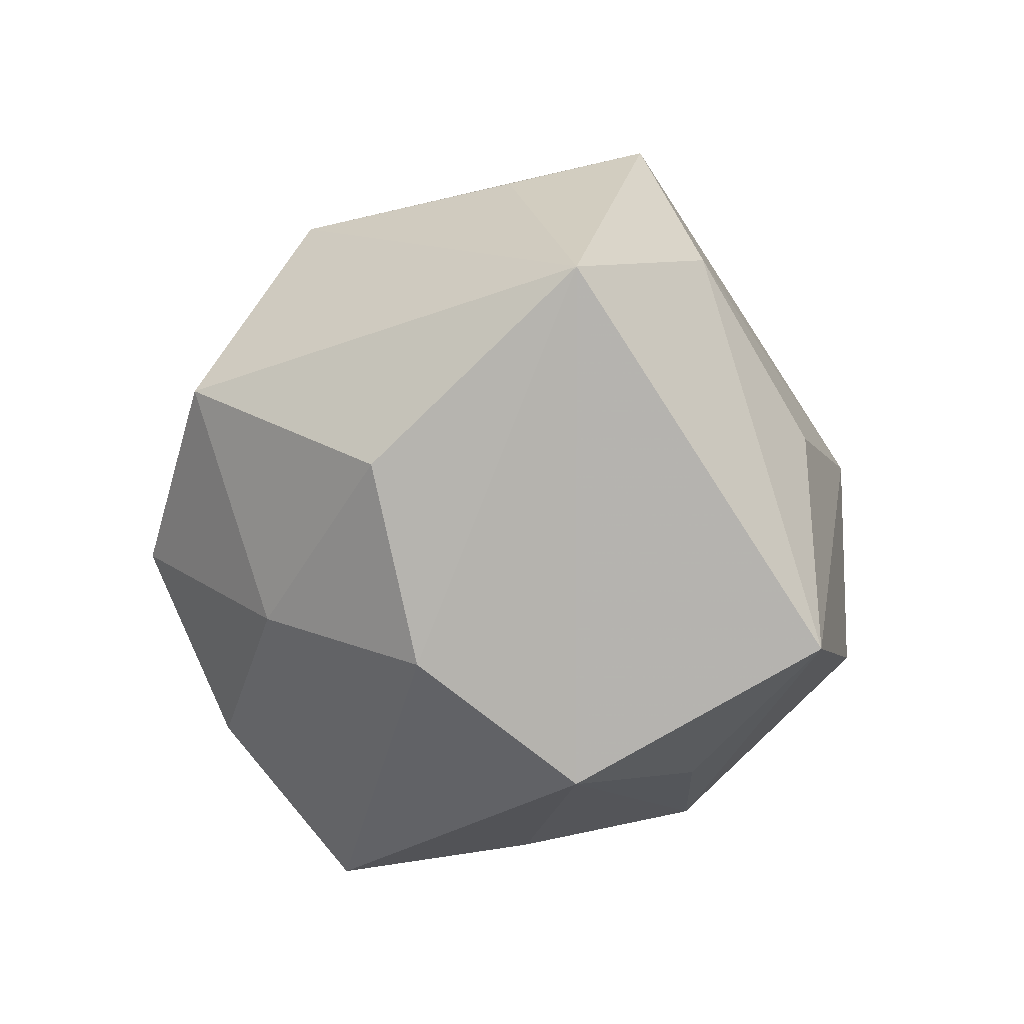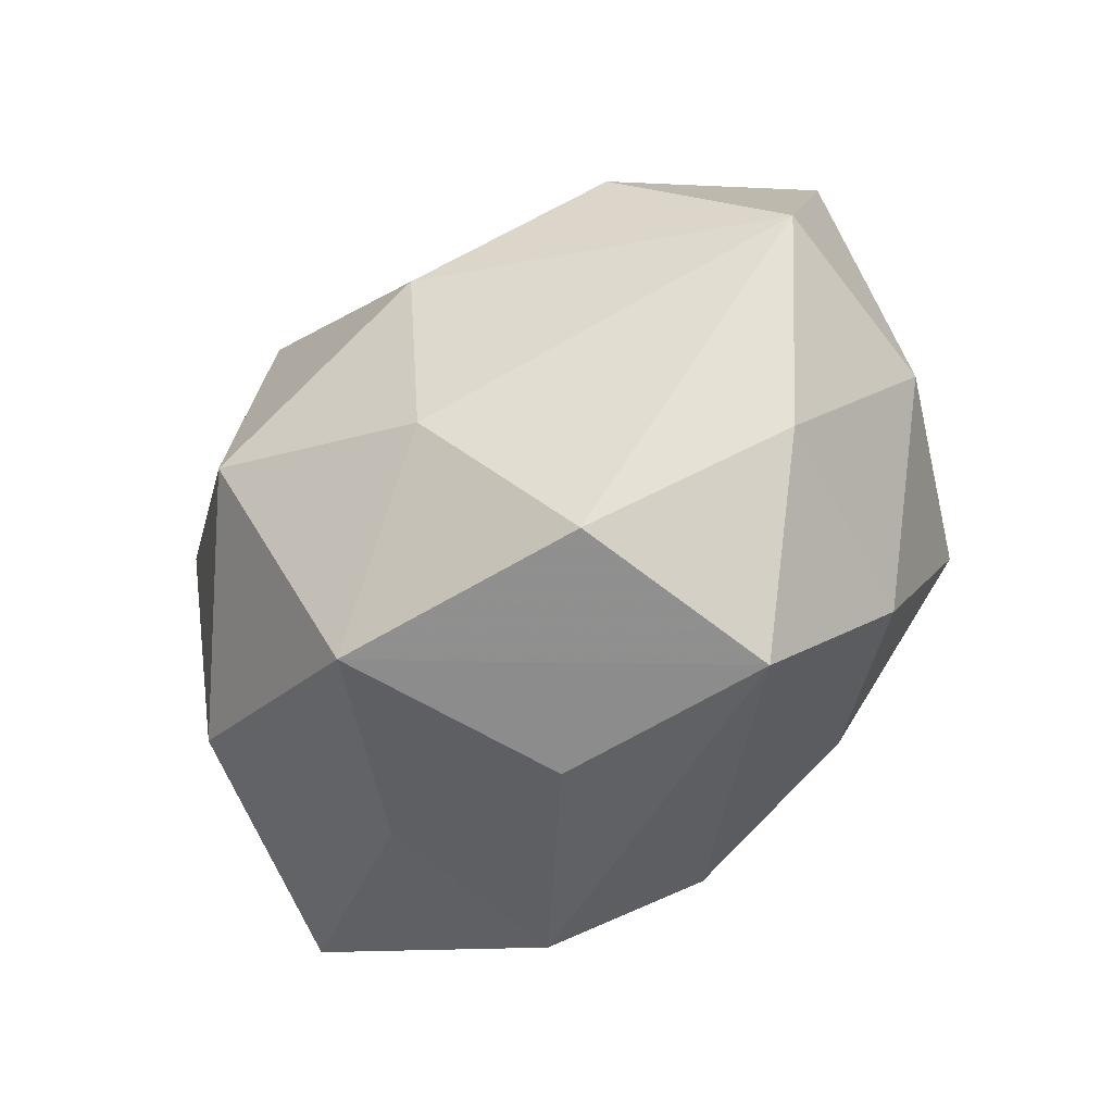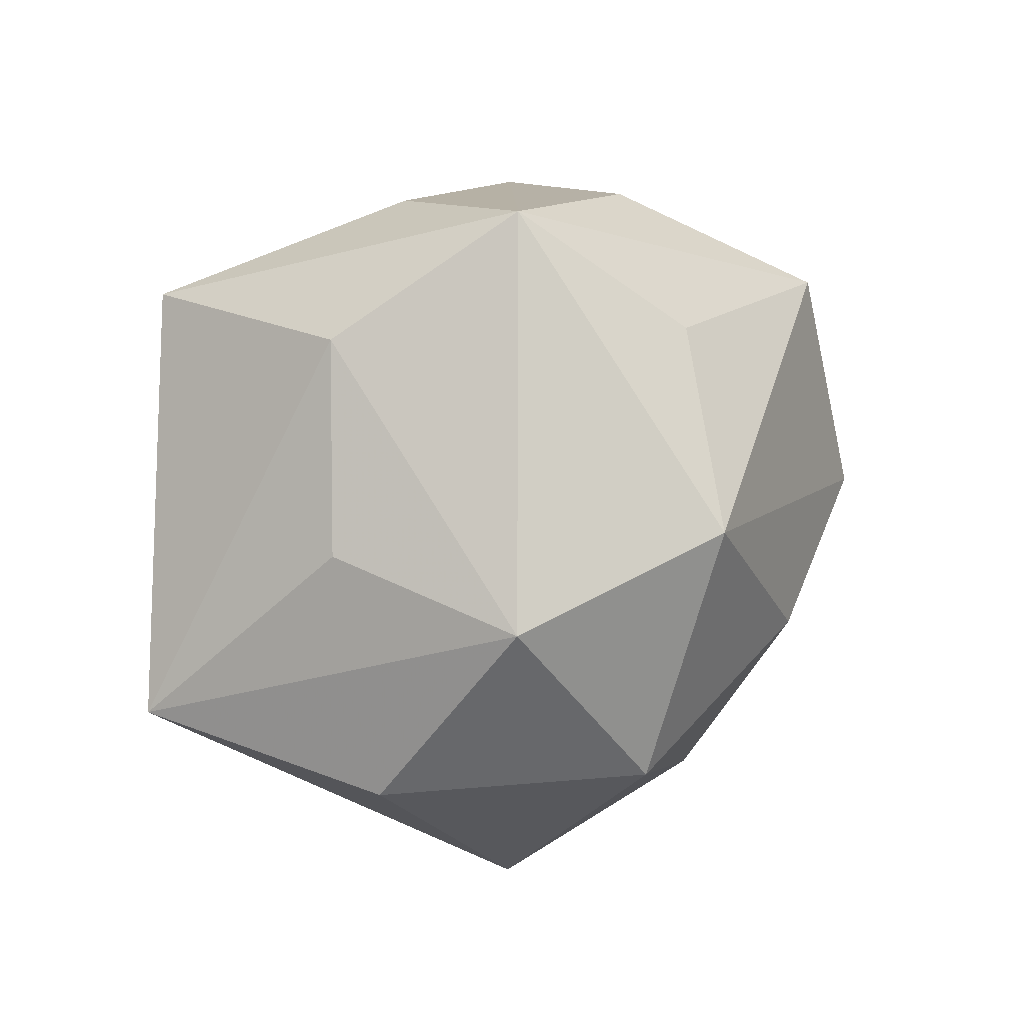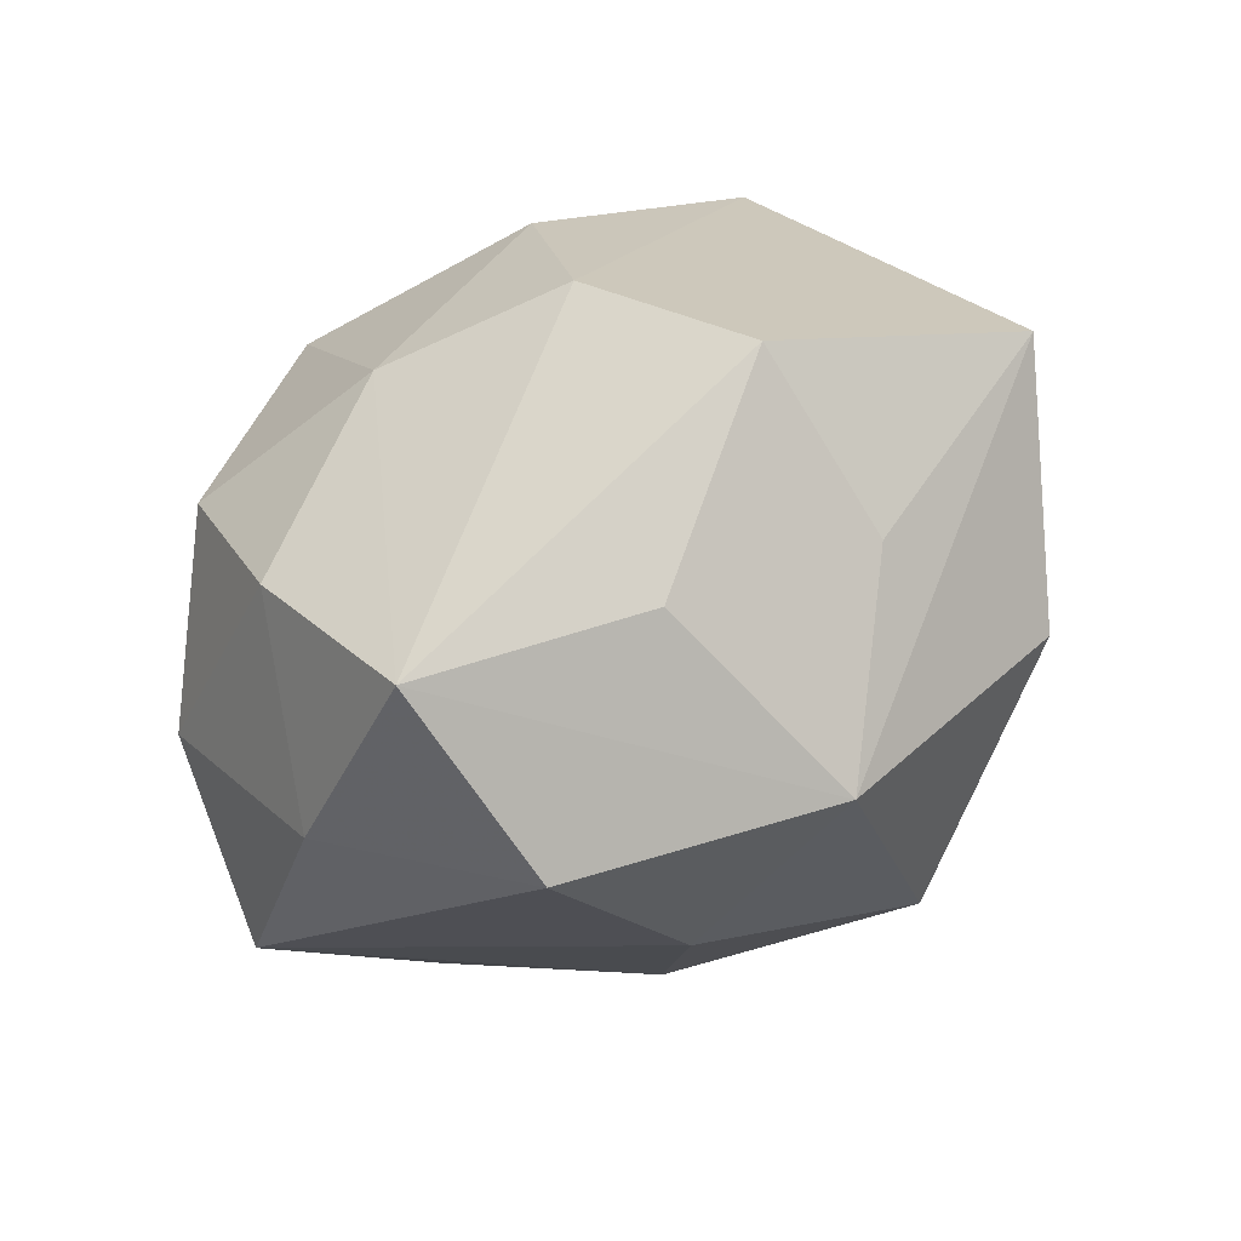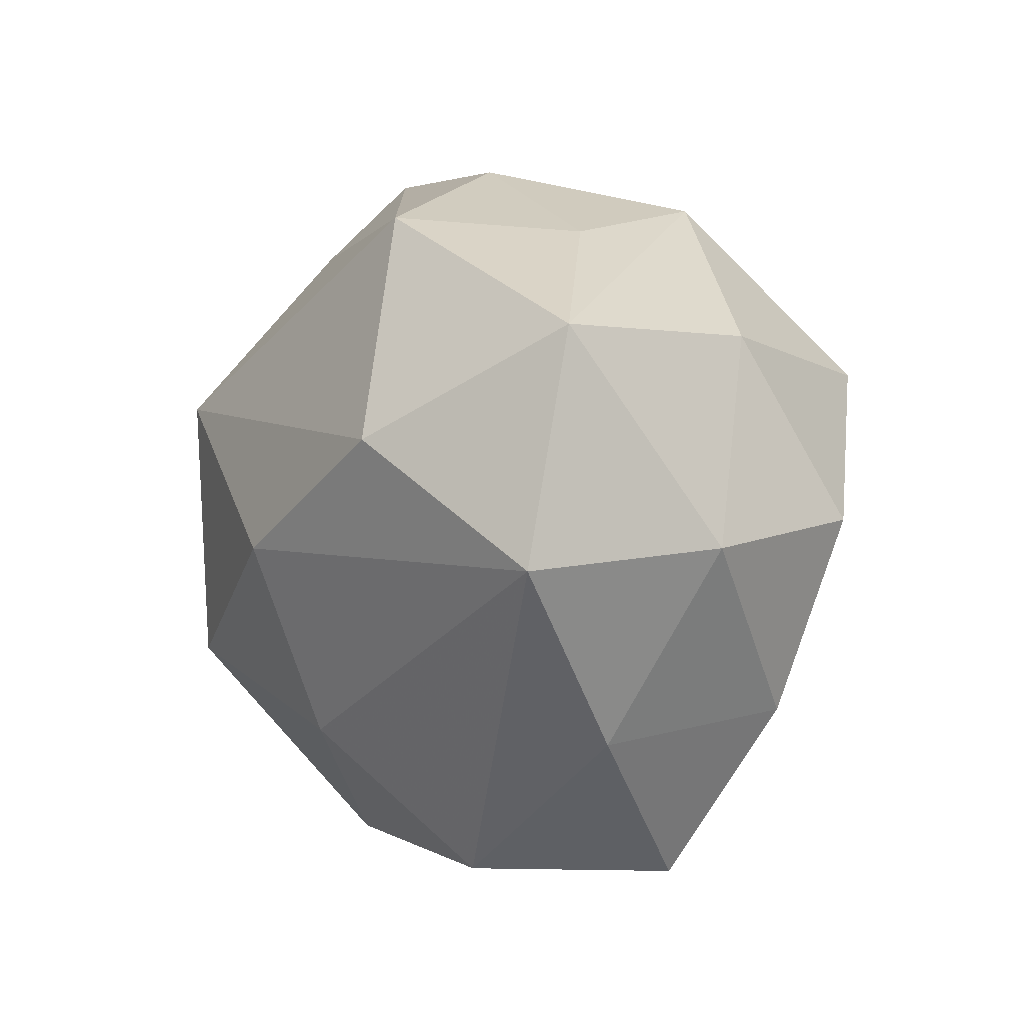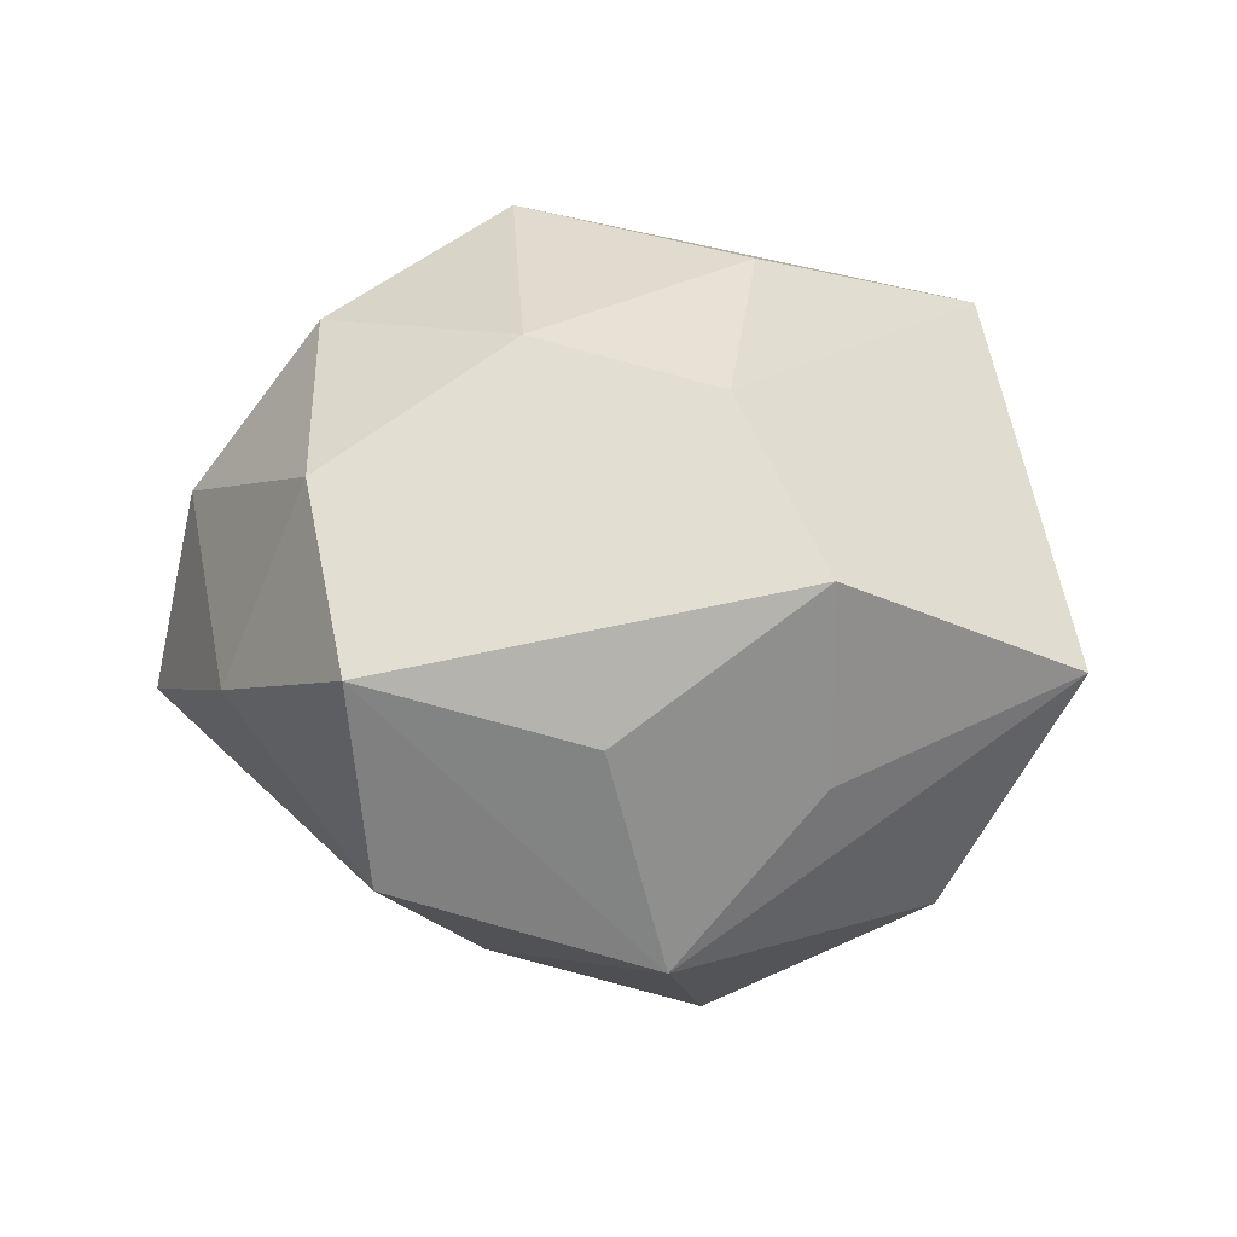
<metadata>
{"format":"obj","ext":"obj","renderer":"f3d","projection":"perspective","resolution":1024,"background":"white","views":[{"elev":4.5,"azim":39.1,"up":"+Y"},{"elev":-76.7,"azim":-131.2,"up":"+Y"},{"elev":25.4,"azim":136.0,"up":"+Y"},{"elev":-73.5,"azim":29.8,"up":"+Y"},{"elev":-9.9,"azim":-101.5,"up":"+Y"},{"elev":30.0,"azim":15.8,"up":"+Z"}]}
</metadata>
<code>
v 0.01242 -0.04668 0.009426
v 0.01356 0.05376 -0.01617
v -0.03517 -0.005555 0.03776
v -0.01976 0.0422 0.02002
v 0.04487 0.01218 -0.01306
v -0.01323 -0.05289 -0.01009
v -0.02753 -0.03121 0.03012
v -0.04227 0.00153 -0.03037
v -0.05064 -0.01265 0.0157
v -0.03694 0.03338 -0.02539
v -0.03562 0.03338 0.0005518
v 0.01961 -0.04561 -0.02035
v -0.01626 -0.009149 -0.0418
v -0.00728 -0.01226 0.0421
v 0.01716 -0.01927 -0.04519
v -0.01837 0.01903 0.04489
v -0.005029 0.03608 -0.03014
v 0.03552 -0.03459 0.0009361
v 0.01861 -0.01654 0.04025
v 0.006555 0.01515 -0.04845
v -0.01455 0.04796 -0.008088
v 0.015 0.01008 0.04512
v -0.05568 -0.01723 -0.01114
v 0.03811 0.03573 0.03125
v 0.03483 0.03725 -0.001987
v -0.05989 0.01384 -0.006671
v -0.006779 -0.03335 -0.03096
v 0.03468 -0.03256 0.02663
v 0.0101 0.04819 0.01051
v -0.01547 -0.05318 0.01764
v -0.04215 0.01799 0.02141
v 0.06127 -0.01408 0.008563
v 0.04614 -0.02001 -0.0229
v 0.03531 0.006427 -0.0385
v -0.03736 -0.03736 0.003512
f 32 34 5
f 20 15 13
f 34 15 20
f 2 34 20
f 16 24 4
f 13 23 8
f 8 20 13
f 10 20 8
f 26 10 8
f 8 23 26
f 32 24 28
f 24 19 28
f 28 19 30
f 22 24 16
f 22 19 24
f 25 24 32
f 32 5 25
f 2 24 25
f 25 34 2
f 25 5 34
f 33 34 32
f 33 15 34
f 17 10 2
f 2 20 17
f 17 20 10
f 11 10 26
f 26 4 11
f 2 10 21
f 21 4 2
f 10 11 21
f 21 11 4
f 29 24 2
f 2 4 29
f 29 4 24
f 31 3 16
f 31 4 26
f 16 4 31
f 26 23 9
f 9 31 26
f 3 31 9
f 3 9 7
f 16 3 14
f 14 22 16
f 19 22 14
f 3 7 14
f 30 19 14
f 14 7 30
f 32 28 18
f 13 15 27
f 27 23 13
f 27 6 23
f 35 6 30
f 23 6 35
f 35 9 23
f 30 7 35
f 35 7 9
f 15 33 12
f 12 27 15
f 6 27 12
f 12 33 32
f 32 18 12
f 30 6 12
f 12 18 28
f 1 28 30
f 30 12 1
f 1 12 28

</code>
